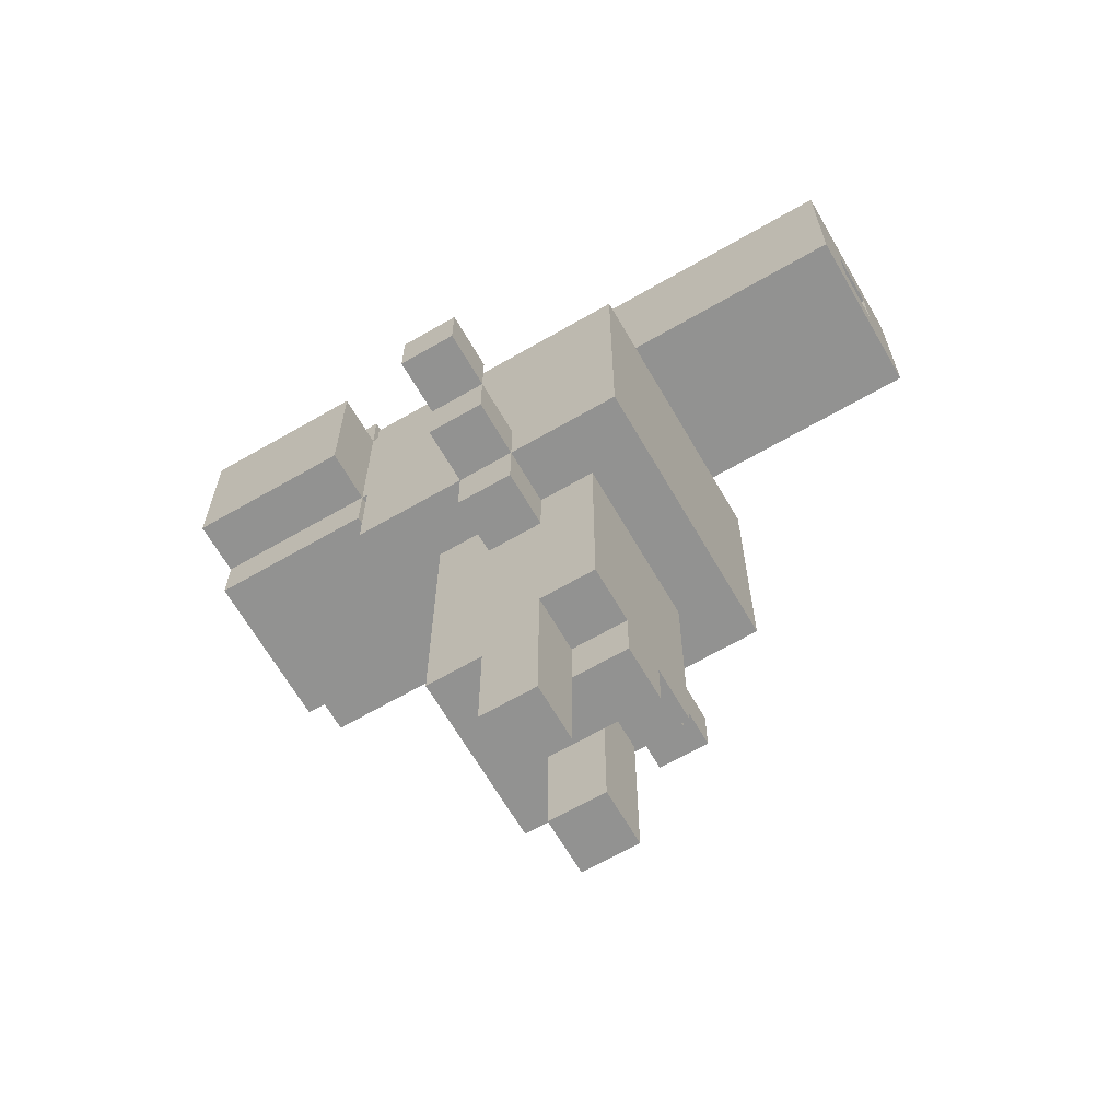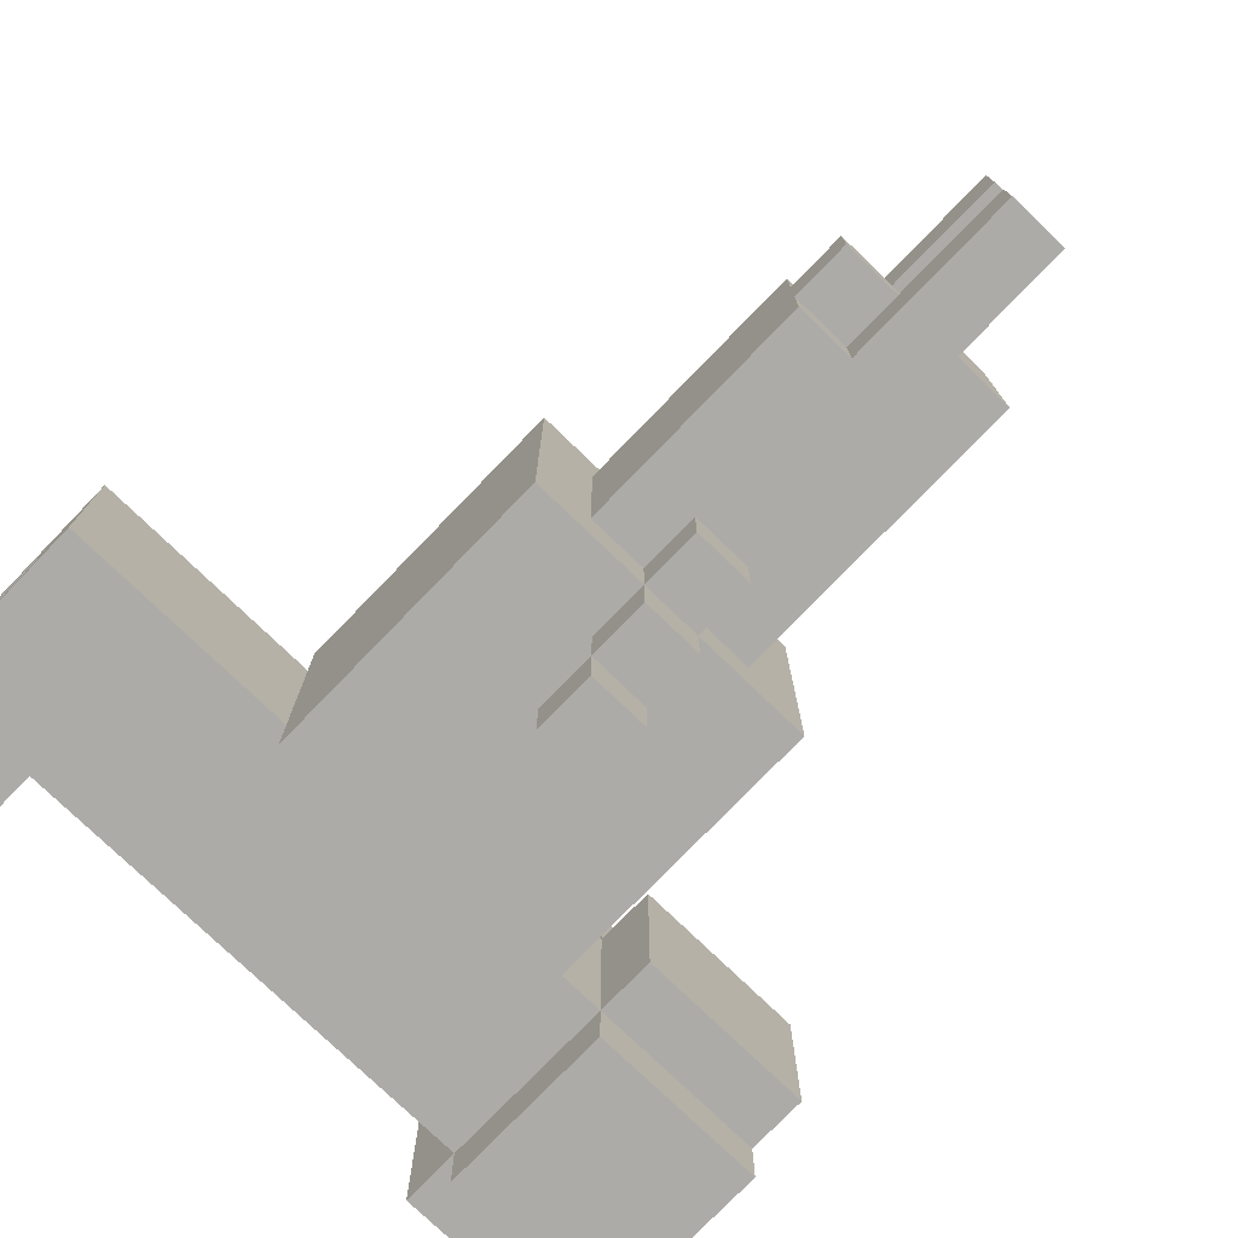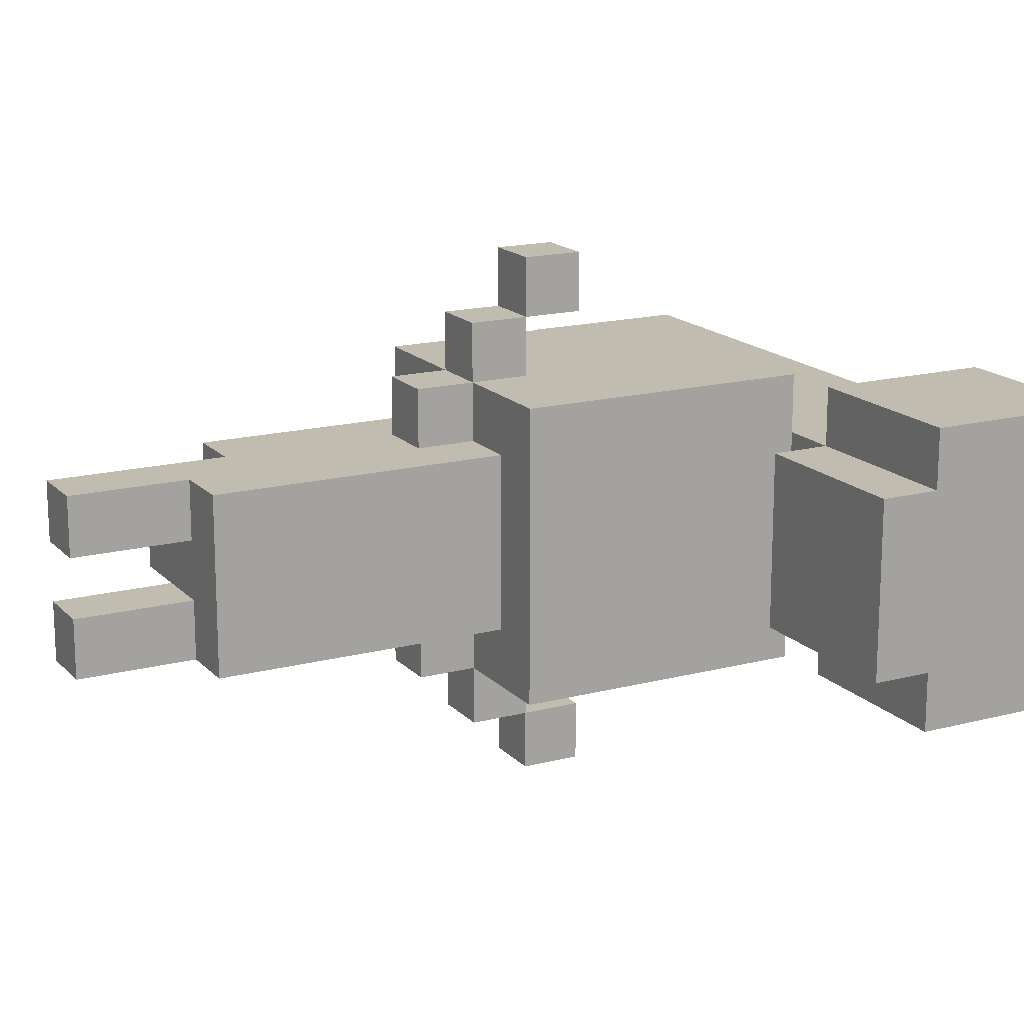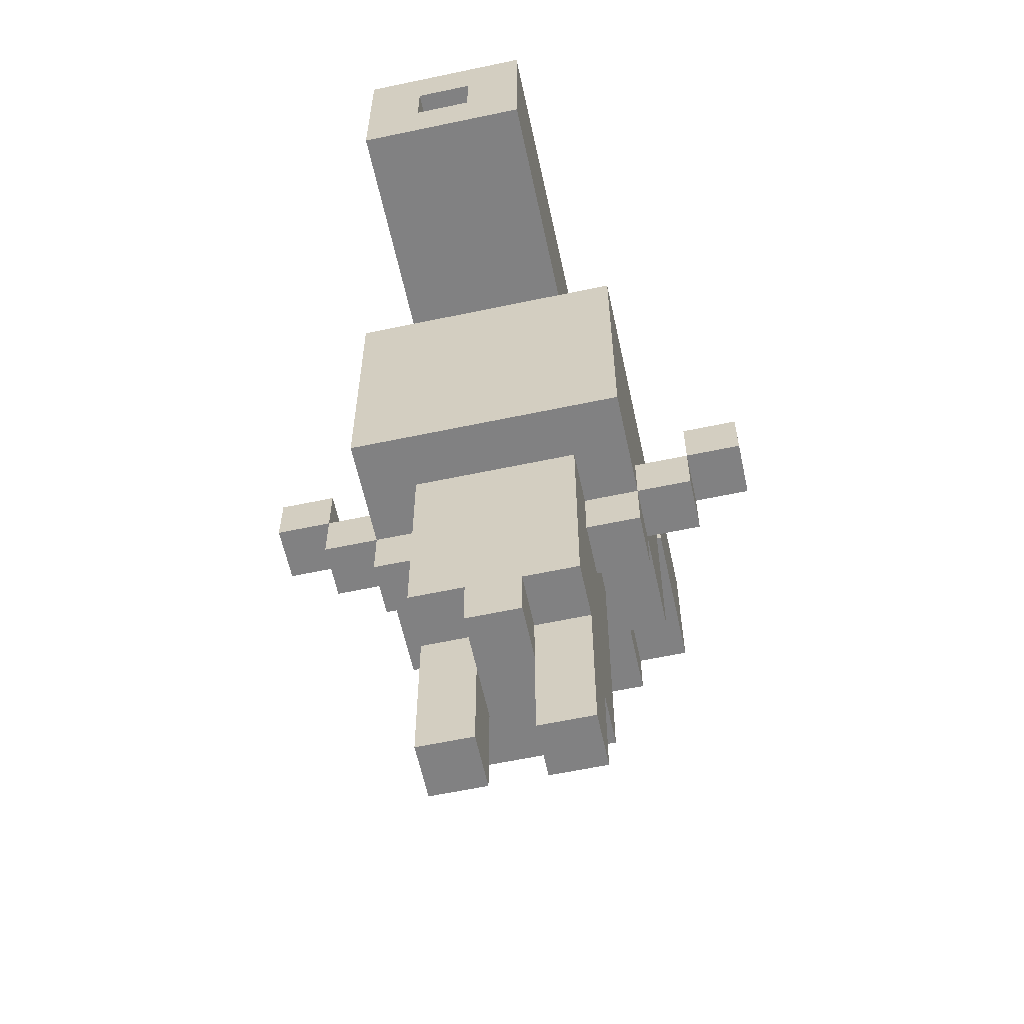
<metadata>
{"format":"obj","ext":"obj","renderer":"f3d","projection":"perspective","resolution":1024,"background":"white","views":[{"elev":-66.2,"azim":-149.9,"up":"+Y"},{"elev":-76.5,"azim":-44.0,"up":"+Z"},{"elev":16.6,"azim":62.1,"up":"+Z"},{"elev":-60.5,"azim":-77.8,"up":"+Y"}]}
</metadata>
<code>
o
v -0.55 -0.05 0.15
v -0.55 -0.05 -0.15
v -0.55 0.05 0.05
v -0.55 0.05 -0.05
v -0.55 0.15 0.05
v -0.55 0.15 -0.05
v -0.55 0.25 0.15
v -0.55 0.25 -0.15
v -0.45 0.25 0.05
v -0.45 0.25 -0.05
v -0.45 0.35 0.05
v -0.45 0.35 -0.05
v -0.15 -0.55 0.25
v -0.15 -0.55 -0.25
v -0.15 -0.35 0.25
v -0.15 -0.35 0.15
v -0.15 -0.35 -0.15
v -0.15 -0.35 -0.25
v -0.15 -0.25 0.25
v -0.15 -0.25 0.15
v -0.15 -0.25 -0.15
v -0.15 -0.25 -0.25
v -0.15 -0.05 0.25
v -0.15 -0.05 0.15
v -0.15 -0.05 -0.15
v -0.15 -0.05 -0.25
v -0.05 -1.05 0.05
v -0.05 -1.05 -0.05
v -0.05 -0.95 0.15
v -0.05 -0.95 0.05
v -0.05 -0.95 -0.05
v -0.05 -0.95 -0.15
v -0.05 -0.85 0.15
v -0.05 -0.85 -0.15
v -0.05 -0.55 0.15
v -0.05 -0.55 -0.15
v 0.05 -1.25 0.15
v 0.05 -1.25 0.05
v 0.05 -1.25 -0.05
v 0.05 -1.25 -0.15
v 0.05 -1.05 0.05
v 0.05 -1.05 -0.05
v 0.05 -0.95 0.15
v 0.05 -0.95 0.05
v 0.05 -0.95 -0.05
v 0.05 -0.95 -0.15
v 0.05 -0.65 0.25
v 0.05 -0.65 0.15
v 0.05 -0.65 -0.15
v 0.05 -0.65 -0.25
v 0.05 -0.55 0.35
v 0.05 -0.55 0.25
v 0.05 -0.55 0.15
v 0.05 -0.55 -0.15
v 0.05 -0.55 -0.25
v 0.05 -0.55 -0.35
v 0.05 -0.45 0.45
v 0.05 -0.45 0.35
v 0.05 -0.45 0.25
v 0.05 -0.45 -0.25
v 0.05 -0.45 -0.35
v 0.05 -0.45 -0.45
v 0.05 -0.35 0.45
v 0.05 -0.35 0.35
v 0.05 -0.35 -0.35
v 0.05 -0.35 -0.45
v 0.45 -0.15 0.15
v 0.45 -0.15 -0.15
v 0.45 -0.05 0.25
v 0.45 -0.05 0.15
v 0.45 -0.05 -0.15
v 0.45 -0.05 -0.25
v 0.45 0.05 0.05
v 0.45 0.05 -0.05
v 0.45 0.15 0.05
v 0.45 0.15 -0.05
v 0.45 0.25 0.25
v 0.45 0.25 0.15
v 0.45 0.25 -0.15
v 0.45 0.25 -0.25
v 0.45 0.35 0.15
v 0.45 0.35 -0.15
v -0.35 0.25 0.05
v -0.35 0.25 -0.05
v -0.35 0.35 0.05
v -0.35 0.35 -0.05
v 0.15 -1.25 0.15
v 0.15 -1.25 0.05
v 0.15 -1.25 -0.05
v 0.15 -1.25 -0.15
v 0.15 -1.05 0.15
v 0.15 -1.05 0.05
v 0.15 -1.05 -0.05
v 0.15 -1.05 -0.15
v 0.15 -0.65 0.25
v 0.15 -0.65 0.15
v 0.15 -0.65 -0.15
v 0.15 -0.65 -0.25
v 0.15 -0.55 0.35
v 0.15 -0.55 0.25
v 0.15 -0.55 0.15
v 0.15 -0.55 -0.15
v 0.15 -0.55 -0.25
v 0.15 -0.55 -0.35
v 0.15 -0.45 0.45
v 0.15 -0.45 0.35
v 0.15 -0.45 0.25
v 0.15 -0.45 -0.25
v 0.15 -0.45 -0.35
v 0.15 -0.45 -0.45
v 0.15 -0.35 0.45
v 0.15 -0.35 0.35
v 0.15 -0.35 -0.35
v 0.15 -0.35 -0.45
v 0.25 -1.05 0.15
v 0.25 -1.05 -0.15
v 0.25 -0.85 0.15
v 0.25 -0.85 -0.15
v 0.25 -0.55 0.15
v 0.25 -0.55 -0.15
v 0.35 -0.55 0.25
v 0.35 -0.55 -0.25
v 0.35 -0.05 0.25
v 0.35 -0.05 0.15
v 0.35 -0.05 -0.15
v 0.35 -0.05 -0.25
v 0.75 -0.15 0.15
v 0.75 -0.15 -0.15
v 0.75 -0.05 0.25
v 0.75 -0.05 0.15
v 0.75 -0.05 -0.15
v 0.75 -0.05 -0.25
v 0.75 0.25 0.25
v 0.75 0.25 0.15
v 0.75 0.25 -0.15
v 0.75 0.25 -0.25
v 0.75 0.35 0.15
v 0.75 0.35 -0.15
v 0.05 -0.45 0.45
v 0.05 -0.35 0.45
v 0.15 -0.45 0.45
v 0.15 -0.35 0.45
v 0.05 -0.55 0.35
v 0.05 -0.45 0.35
v 0.15 -0.55 0.35
v 0.15 -0.45 0.35
v -0.15 -0.55 0.25
v -0.15 -0.35 0.25
v -0.15 -0.25 0.25
v -0.15 -0.05 0.25
v -0.05 -0.35 0.25
v -0.05 -0.25 0.25
v 0.05 -0.65 0.25
v 0.05 -0.55 0.25
v 0.05 -0.45 0.25
v 0.15 -0.65 0.25
v 0.15 -0.55 0.25
v 0.15 -0.45 0.25
v 0.35 -0.55 0.25
v 0.35 -0.05 0.25
v 0.45 -0.05 0.25
v 0.45 0.25 0.25
v 0.75 -0.05 0.25
v 0.75 0.25 0.25
v -0.55 -0.05 0.15
v -0.55 0.25 0.15
v -0.15 -0.05 0.15
v -0.05 -0.95 0.15
v -0.05 -0.85 0.15
v -0.05 -0.55 0.15
v 0.05 -1.25 0.15
v 0.05 -0.95 0.15
v 0.05 -0.65 0.15
v 0.05 -0.55 0.15
v 0.15 -1.25 0.15
v 0.15 -1.05 0.15
v 0.15 -0.95 0.15
v 0.15 -0.65 0.15
v 0.15 -0.55 0.15
v 0.25 -1.05 0.15
v 0.25 -0.85 0.15
v 0.25 -0.55 0.15
v 0.35 -0.05 0.15
v 0.45 -0.15 0.15
v 0.45 -0.05 0.15
v 0.45 0.25 0.15
v 0.45 0.35 0.15
v 0.75 -0.15 0.15
v 0.75 -0.05 0.15
v 0.75 0.25 0.15
v 0.75 0.35 0.15
v -0.45 0.25 0.05
v -0.45 0.35 0.05
v -0.35 0.25 0.05
v -0.35 0.35 0.05
v -0.05 -1.05 0.05
v -0.05 -0.95 0.05
v 0.05 -1.05 0.05
v 0.05 -0.95 0.05
v -0.55 0.05 -0.05
v -0.55 0.15 -0.05
v 0.05 -1.25 -0.05
v 0.05 -1.05 -0.05
v 0.15 -1.25 -0.05
v 0.15 -1.05 -0.05
v 0.45 0.05 -0.05
v 0.45 0.15 -0.05
v 0.05 -0.45 -0.35
v 0.05 -0.35 -0.35
v 0.15 -0.45 -0.35
v 0.15 -0.35 -0.35
v 0.05 -0.45 0.35
v 0.05 -0.35 0.35
v 0.15 -0.45 0.35
v 0.15 -0.35 0.35
v -0.55 0.05 0.05
v -0.55 0.15 0.05
v 0.05 -1.25 0.05
v 0.05 -1.05 0.05
v 0.15 -1.25 0.05
v 0.15 -1.05 0.05
v 0.45 0.05 0.05
v 0.45 0.15 0.05
v -0.45 0.25 -0.05
v -0.45 0.35 -0.05
v -0.35 0.25 -0.05
v -0.35 0.35 -0.05
v -0.05 -1.05 -0.05
v -0.05 -0.95 -0.05
v 0.05 -1.05 -0.05
v 0.05 -0.95 -0.05
v -0.55 -0.05 -0.15
v -0.55 0.25 -0.15
v -0.15 -0.05 -0.15
v -0.05 -0.95 -0.15
v -0.05 -0.85 -0.15
v -0.05 -0.55 -0.15
v 0.05 -1.25 -0.15
v 0.05 -0.95 -0.15
v 0.05 -0.65 -0.15
v 0.05 -0.55 -0.15
v 0.15 -1.25 -0.15
v 0.15 -1.05 -0.15
v 0.15 -0.95 -0.15
v 0.15 -0.65 -0.15
v 0.15 -0.55 -0.15
v 0.25 -1.05 -0.15
v 0.25 -0.85 -0.15
v 0.25 -0.55 -0.15
v 0.35 -0.05 -0.15
v 0.45 -0.15 -0.15
v 0.45 -0.05 -0.15
v 0.45 0.25 -0.15
v 0.45 0.35 -0.15
v 0.75 -0.15 -0.15
v 0.75 -0.05 -0.15
v 0.75 0.25 -0.15
v 0.75 0.35 -0.15
v -0.15 -0.55 -0.25
v -0.15 -0.35 -0.25
v -0.15 -0.25 -0.25
v -0.15 -0.05 -0.25
v -0.05 -0.35 -0.25
v -0.05 -0.25 -0.25
v 0.05 -0.65 -0.25
v 0.05 -0.55 -0.25
v 0.05 -0.45 -0.25
v 0.15 -0.65 -0.25
v 0.15 -0.55 -0.25
v 0.15 -0.45 -0.25
v 0.35 -0.55 -0.25
v 0.35 -0.05 -0.25
v 0.45 -0.05 -0.25
v 0.45 0.25 -0.25
v 0.75 -0.05 -0.25
v 0.75 0.25 -0.25
v 0.05 -0.55 -0.35
v 0.05 -0.45 -0.35
v 0.15 -0.55 -0.35
v 0.15 -0.45 -0.35
v 0.05 -0.45 -0.45
v 0.05 -0.35 -0.45
v 0.15 -0.45 -0.45
v 0.15 -0.35 -0.45
v 0.05 -1.25 0.15
v 0.15 -1.25 0.15
v 0.05 -1.25 0.05
v 0.15 -1.25 0.05
v 0.05 -1.25 -0.05
v 0.15 -1.25 -0.05
v 0.05 -1.25 -0.15
v 0.15 -1.25 -0.15
v 0.15 -1.05 0.15
v 0.25 -1.05 0.15
v -0.05 -1.05 0.05
v 0.05 -1.05 0.05
v 0.15 -1.05 0.05
v -0.05 -1.05 -0.05
v 0.05 -1.05 -0.05
v 0.15 -1.05 -0.05
v 0.15 -1.05 -0.15
v 0.25 -1.05 -0.15
v -0.05 -0.95 0.15
v 0.05 -0.95 0.15
v -0.05 -0.95 0.05
v 0.05 -0.95 0.05
v -0.05 -0.95 -0.05
v 0.05 -0.95 -0.05
v -0.05 -0.95 -0.15
v 0.05 -0.95 -0.15
v 0.05 -0.65 0.25
v 0.15 -0.65 0.25
v 0.05 -0.65 0.15
v 0.15 -0.65 0.15
v 0.05 -0.65 -0.15
v 0.15 -0.65 -0.15
v 0.05 -0.65 -0.25
v 0.15 -0.65 -0.25
v 0.05 -0.55 0.35
v 0.15 -0.55 0.35
v -0.15 -0.55 0.25
v 0.05 -0.55 0.25
v 0.15 -0.55 0.25
v 0.35 -0.55 0.25
v -0.05 -0.55 0.15
v 0.05 -0.55 0.15
v 0.15 -0.55 0.15
v 0.25 -0.55 0.15
v -0.05 -0.55 -0.15
v 0.05 -0.55 -0.15
v 0.15 -0.55 -0.15
v 0.25 -0.55 -0.15
v -0.15 -0.55 -0.25
v 0.05 -0.55 -0.25
v 0.15 -0.55 -0.25
v 0.35 -0.55 -0.25
v 0.05 -0.55 -0.35
v 0.15 -0.55 -0.35
v 0.05 -0.45 0.45
v 0.15 -0.45 0.45
v 0.05 -0.45 0.35
v 0.15 -0.45 0.35
v 0.05 -0.45 -0.35
v 0.15 -0.45 -0.35
v 0.05 -0.45 -0.45
v 0.15 -0.45 -0.45
v 0.45 -0.15 0.15
v 0.75 -0.15 0.15
v 0.45 -0.15 -0.15
v 0.75 -0.15 -0.15
v 0.45 -0.05 0.25
v 0.75 -0.05 0.25
v -0.55 -0.05 0.15
v -0.15 -0.05 0.15
v 0.35 -0.05 0.15
v 0.45 -0.05 0.15
v 0.75 -0.05 0.15
v -0.55 -0.05 -0.15
v -0.15 -0.05 -0.15
v 0.35 -0.05 -0.15
v 0.45 -0.05 -0.15
v 0.75 -0.05 -0.15
v 0.45 -0.05 -0.25
v 0.75 -0.05 -0.25
v -0.55 0.15 0.05
v 0.45 0.15 0.05
v -0.55 0.15 -0.05
v 0.45 0.15 -0.05
v 0.05 -0.45 0.35
v 0.15 -0.45 0.35
v 0.05 -0.45 0.25
v 0.15 -0.45 0.25
v 0.05 -0.45 -0.25
v 0.15 -0.45 -0.25
v 0.05 -0.45 -0.35
v 0.15 -0.45 -0.35
v 0.05 -0.35 0.45
v 0.15 -0.35 0.45
v 0.05 -0.35 0.35
v 0.15 -0.35 0.35
v 0.05 -0.35 -0.35
v 0.15 -0.35 -0.35
v 0.05 -0.35 -0.45
v 0.15 -0.35 -0.45
v -0.15 -0.05 0.25
v 0.35 -0.05 0.25
v -0.15 -0.05 0.15
v 0.35 -0.05 0.15
v -0.15 -0.05 -0.15
v 0.35 -0.05 -0.15
v -0.15 -0.05 -0.25
v 0.35 -0.05 -0.25
v -0.55 0.05 0.05
v 0.45 0.05 0.05
v -0.55 0.05 -0.05
v 0.45 0.05 -0.05
v 0.45 0.25 0.25
v 0.75 0.25 0.25
v -0.55 0.25 0.15
v 0.45 0.25 0.15
v 0.75 0.25 0.15
v -0.45 0.25 0.05
v -0.35 0.25 0.05
v -0.45 0.25 -0.05
v -0.35 0.25 -0.05
v -0.55 0.25 -0.15
v 0.45 0.25 -0.15
v 0.75 0.25 -0.15
v 0.45 0.25 -0.25
v 0.75 0.25 -0.25
v 0.45 0.35 0.15
v 0.75 0.35 0.15
v -0.45 0.35 0.05
v -0.35 0.35 0.05
v -0.45 0.35 -0.05
v -0.35 0.35 -0.05
v 0.45 0.35 -0.15
v 0.75 0.35 -0.15
f 3 2 1
f 4 2 3
f 5 3 1
f 6 2 4
f 7 5 1
f 7 6 5
f 8 2 6
f 8 6 7
f 11 10 9
f 12 10 11
f 15 14 13
f 16 14 15
f 17 14 16
f 18 14 17
f 19 16 15
f 20 17 16
f 20 16 19
f 21 18 17
f 21 17 20
f 22 18 21
f 23 20 19
f 23 21 20
f 23 22 21
f 24 22 23
f 25 22 24
f 26 22 25
f 30 28 27
f 31 28 30
f 33 30 29
f 33 32 31
f 33 31 30
f 34 32 33
f 35 34 33
f 36 34 35
f 41 38 37
f 42 40 39
f 43 41 37
f 44 41 43
f 45 40 42
f 46 40 45
f 52 48 47
f 53 48 52
f 54 50 49
f 55 50 54
f 58 52 51
f 59 52 58
f 60 56 55
f 61 56 60
f 63 58 57
f 64 58 63
f 65 62 61
f 66 62 65
f 70 68 67
f 71 68 70
f 75 74 73
f 76 74 75
f 77 70 69
f 78 70 77
f 79 72 71
f 80 72 79
f 81 79 78
f 82 79 81
f 83 84 85
f 85 84 86
f 87 88 91
f 91 88 92
f 89 90 93
f 93 90 94
f 95 96 100
f 100 96 101
f 97 98 102
f 102 98 103
f 99 100 106
f 106 100 107
f 103 104 108
f 108 104 109
f 105 106 111
f 111 106 112
f 109 110 113
f 113 110 114
f 115 116 117
f 117 116 118
f 117 118 119
f 119 118 120
f 121 122 123
f 123 122 124
f 124 122 125
f 125 122 126
f 127 128 130
f 130 128 131
f 129 130 133
f 131 132 133
f 130 131 133
f 133 132 134
f 134 132 135
f 135 132 136
f 134 135 137
f 137 135 138
f 141 140 139
f 142 140 141
f 145 144 143
f 146 144 145
f 151 148 147
f 151 149 148
f 152 150 149
f 152 149 151
f 154 151 147
f 154 152 151
f 155 152 154
f 156 154 153
f 157 154 156
f 158 152 155
f 159 158 157
f 160 150 152
f 160 158 159
f 160 152 158
f 163 162 161
f 164 162 163
f 167 166 165
f 172 169 168
f 173 170 169
f 174 170 173
f 175 172 171
f 176 172 175
f 177 169 172
f 177 172 176
f 178 173 169
f 180 177 176
f 181 179 178
f 181 177 180
f 181 169 177
f 181 178 169
f 182 179 181
f 183 166 167
f 185 166 183
f 186 166 185
f 188 185 184
f 189 185 188
f 190 187 186
f 191 187 190
f 194 193 192
f 195 193 194
f 198 197 196
f 199 197 198
f 204 203 202
f 205 203 204
f 206 201 200
f 207 201 206
f 210 209 208
f 211 209 210
f 212 213 214
f 214 213 215
f 218 219 220
f 220 219 221
f 216 217 222
f 222 217 223
f 224 225 226
f 226 225 227
f 228 229 230
f 230 229 231
f 232 233 234
f 235 236 239
f 236 237 240
f 240 237 241
f 238 239 242
f 242 239 243
f 239 236 244
f 243 239 244
f 236 240 245
f 243 244 247
f 245 246 248
f 247 244 248
f 244 236 248
f 236 245 248
f 248 246 249
f 234 233 250
f 250 233 252
f 252 233 253
f 251 252 255
f 255 252 256
f 253 254 257
f 257 254 258
f 259 260 263
f 260 261 263
f 261 262 264
f 263 261 264
f 259 263 266
f 263 264 266
f 266 264 267
f 265 266 268
f 268 266 269
f 267 264 270
f 269 270 271
f 264 262 272
f 271 270 272
f 270 264 272
f 273 274 275
f 275 274 276
f 277 278 279
f 279 278 280
f 281 282 283
f 283 282 284
f 287 286 285
f 288 286 287
f 291 290 289
f 292 290 291
f 297 294 293
f 298 296 295
f 298 297 296
f 299 297 298
f 300 294 297
f 300 297 299
f 301 294 300
f 302 294 301
f 305 304 303
f 306 304 305
f 309 308 307
f 310 308 309
f 313 312 311
f 314 312 313
f 317 316 315
f 318 316 317
f 322 320 319
f 323 320 322
f 325 322 321
f 326 322 325
f 327 324 323
f 328 324 327
f 329 325 321
f 332 324 328
f 333 330 329
f 333 329 321
f 334 330 333
f 335 332 331
f 336 324 332
f 336 332 335
f 337 335 334
f 338 335 337
f 341 340 339
f 342 340 341
f 345 344 343
f 346 344 345
f 349 348 347
f 350 348 349
f 356 352 351
f 357 352 356
f 358 354 353
f 359 354 358
f 360 356 355
f 361 356 360
f 363 362 361
f 364 362 363
f 367 366 365
f 368 366 367
f 369 370 371
f 371 370 372
f 373 374 375
f 375 374 376
f 377 378 379
f 379 378 380
f 381 382 383
f 383 382 384
f 385 386 387
f 387 386 388
f 389 390 391
f 391 390 392
f 393 394 395
f 395 394 396
f 397 398 400
f 400 398 401
f 399 400 402
f 402 400 403
f 399 402 404
f 403 400 405
f 399 404 406
f 404 405 406
f 405 400 407
f 406 405 407
f 407 408 409
f 409 408 410
f 413 414 415
f 415 414 416
f 411 412 417
f 417 412 418

</code>
